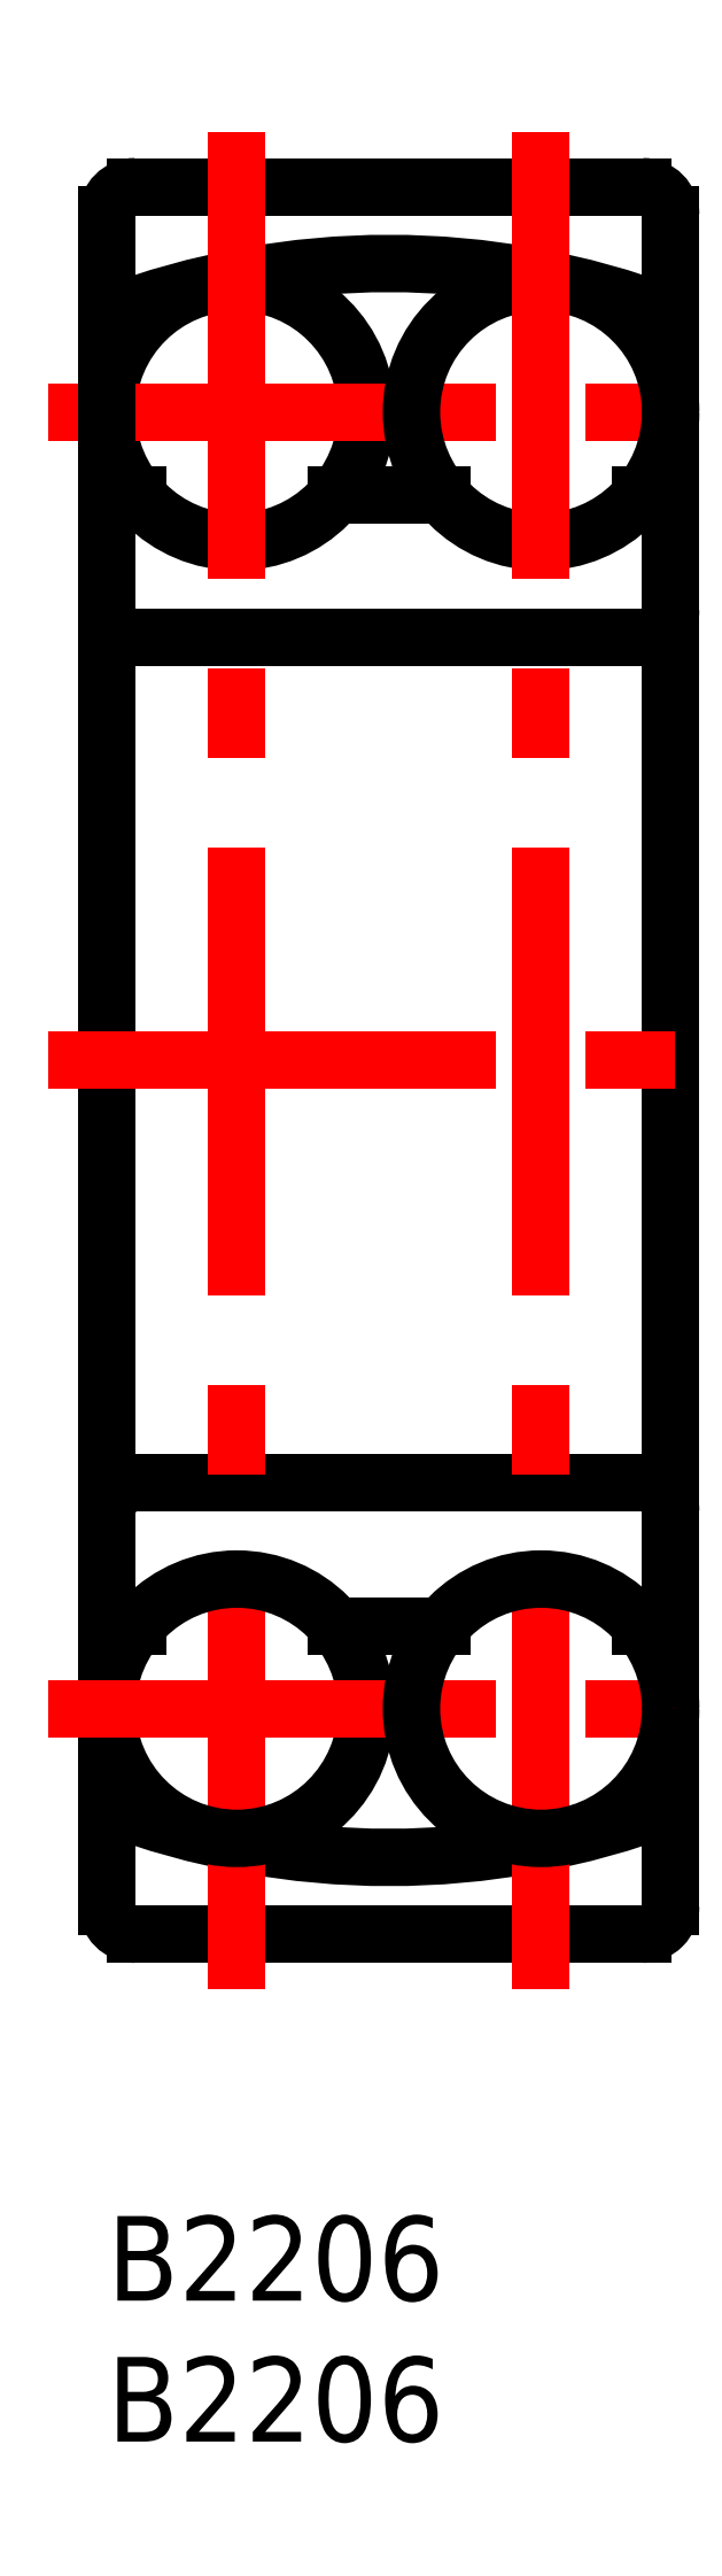
<metadata>
{"format":"dxf","ext":"dxf","renderer":"ezdxf+matplotlib","layout":"modelspace","background":"white","min_lineweight":24,"dpi":150}
</metadata>
<code>
0
SECTION
2
ENTITIES
0
TEXT
8
MSM_PART_NUMBER
10
0
20
-8
30
0
40
3
1
B2206
0
TEXT
8
MSM_PART_NUMBER
10
0
20
-3
30
0
40
3
1
B2206
0
CIRCLE
8
MSM_CONTINUOUS
10
4.6
20
64
30
0
40
4.6
0
LINE
8
MSM_CENTER
10
-2.084
20
64
30
0
11
22.08
21
64
31
0
0
ARC
8
MSM_CONTINUOUS
10
10
20
41
30
0
40
28.28
50
249.3
51
290.7
0
ARC
8
MSM_CONTINUOUS
10
10
20
41
30
0
40
28.28
50
69.29
51
110.7
0
LINE
8
MSM_CONTINUOUS
10
3.6e-15
20
71
30
0
11
3.6e-15
21
11
31
0
0
ARC
8
MSM_CONTINUOUS
10
1
20
11
30
0
40
1
50
180
51
270
0
ARC
8
MSM_CONTINUOUS
10
1
20
71
30
0
40
1
50
90
51
180
0
LINE
8
MSM_CONTINUOUS
10
20
20
71
30
0
11
20
21
11
31
0
0
ARC
8
MSM_CONTINUOUS
10
19
20
11
30
0
40
1
50
270
51
2.036e-13
0
ARC
8
MSM_CONTINUOUS
10
19
20
71
30
0
40
1
50
0
51
90
0
LINE
8
MSM_CONTINUOUS
10
1
20
10
30
0
11
19
21
10
31
0
0
LINE
8
MSM_CONTINUOUS
10
19
20
72
30
0
11
1
21
72
31
0
0
LINE
8
MSM_CONTINUOUS
10
1
20
26
30
0
11
19
21
26
31
0
0
LINE
8
MSM_CONTINUOUS
10
19
20
56
30
0
11
1
21
56
31
0
0
ARC
8
MSM_CONTINUOUS
10
19
20
25
30
0
40
1
50
0
51
90
0
ARC
8
MSM_CONTINUOUS
10
19
20
57
30
0
40
1
50
270
51
0
0
ARC
8
MSM_CONTINUOUS
10
1
20
25
30
0
40
1
50
90
51
180
0
ARC
8
MSM_CONTINUOUS
10
1
20
57
30
0
40
1
50
180
51
270
0
LINE
8
MSM_CONTINUOUS
10
18.93
20
20.94
30
0
11
20
21
20.94
31
0
0
LINE
8
MSM_CONTINUOUS
10
20
20
61.06
30
0
11
18.93
21
61.06
31
0
0
LINE
8
MSM_CONTINUOUS
10
8.135
20
20.94
30
0
11
11.87
21
20.94
31
0
0
LINE
8
MSM_CONTINUOUS
10
11.87
20
61.06
30
0
11
8.135
21
61.06
31
0
0
LINE
8
MSM_CONTINUOUS
10
3.6e-15
20
20.94
30
0
11
1.065
21
20.94
31
0
0
LINE
8
MSM_CONTINUOUS
10
1.065
20
61.06
30
0
11
3.6e-15
21
61.06
31
0
0
CIRCLE
8
MSM_CONTINUOUS
10
15.4
20
64
30
0
40
4.6
0
LINE
8
MSM_CENTER
10
4.6
20
73.95
30
0
11
4.6
21
8.053
31
0
0
CIRCLE
8
MSM_CONTINUOUS
10
4.6
20
18
30
0
40
4.6
0
LINE
8
MSM_CENTER
10
-2.084
20
18
30
0
11
22.08
21
18
31
0
0
LINE
8
MSM_CENTER
10
15.4
20
73.95
30
0
11
15.4
21
8.053
31
0
0
CIRCLE
8
MSM_CONTINUOUS
10
15.4
20
18
30
0
40
4.6
0
LINE
8
MSM_CENTER
10
-2.084
20
41
30
0
11
22.08
21
41
31
0
0
ENDSEC
0
EOF

</code>
